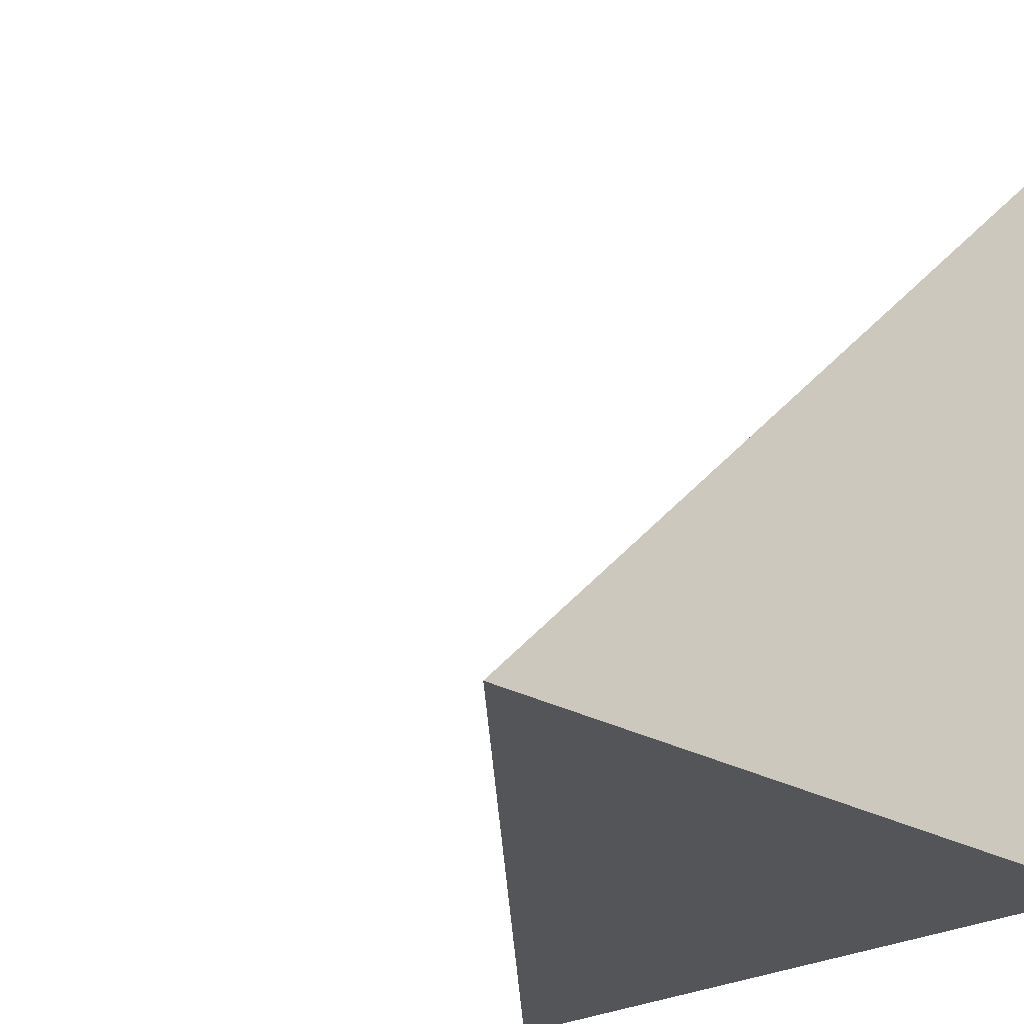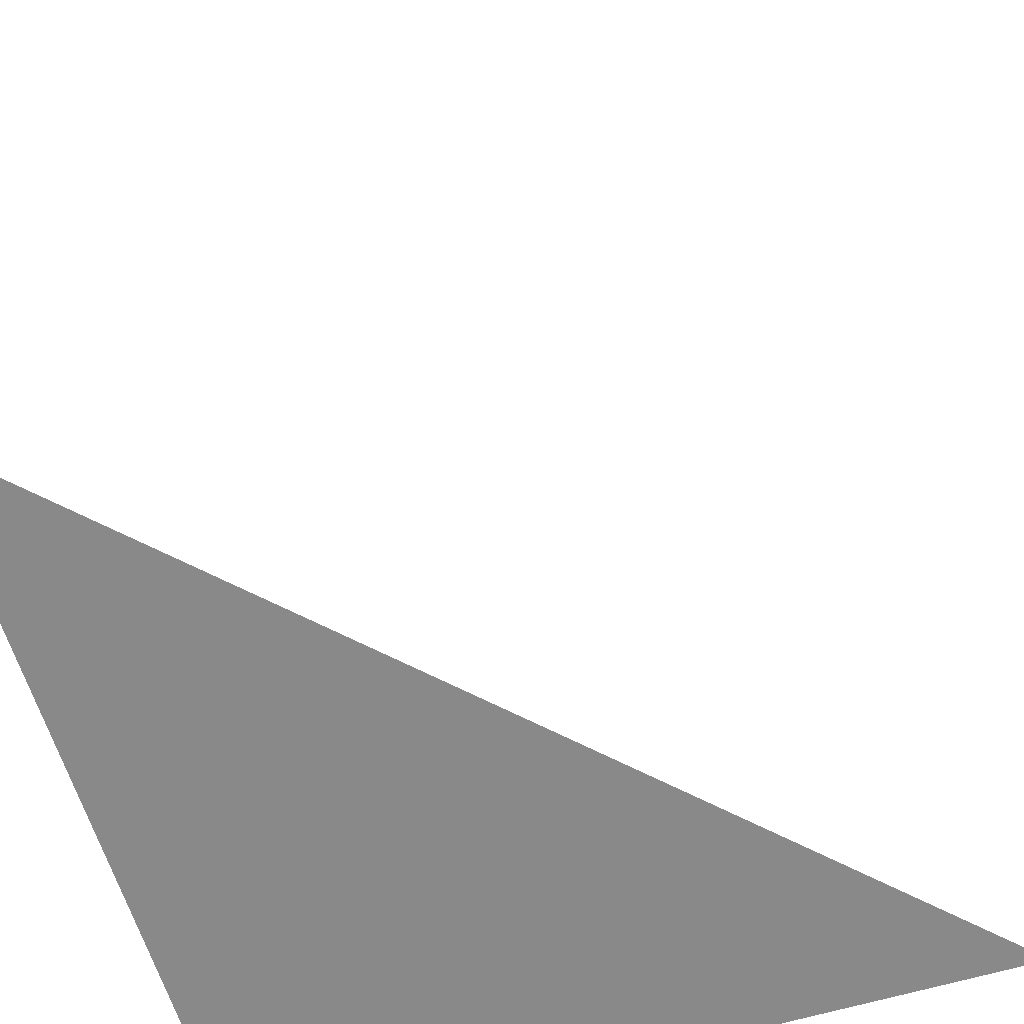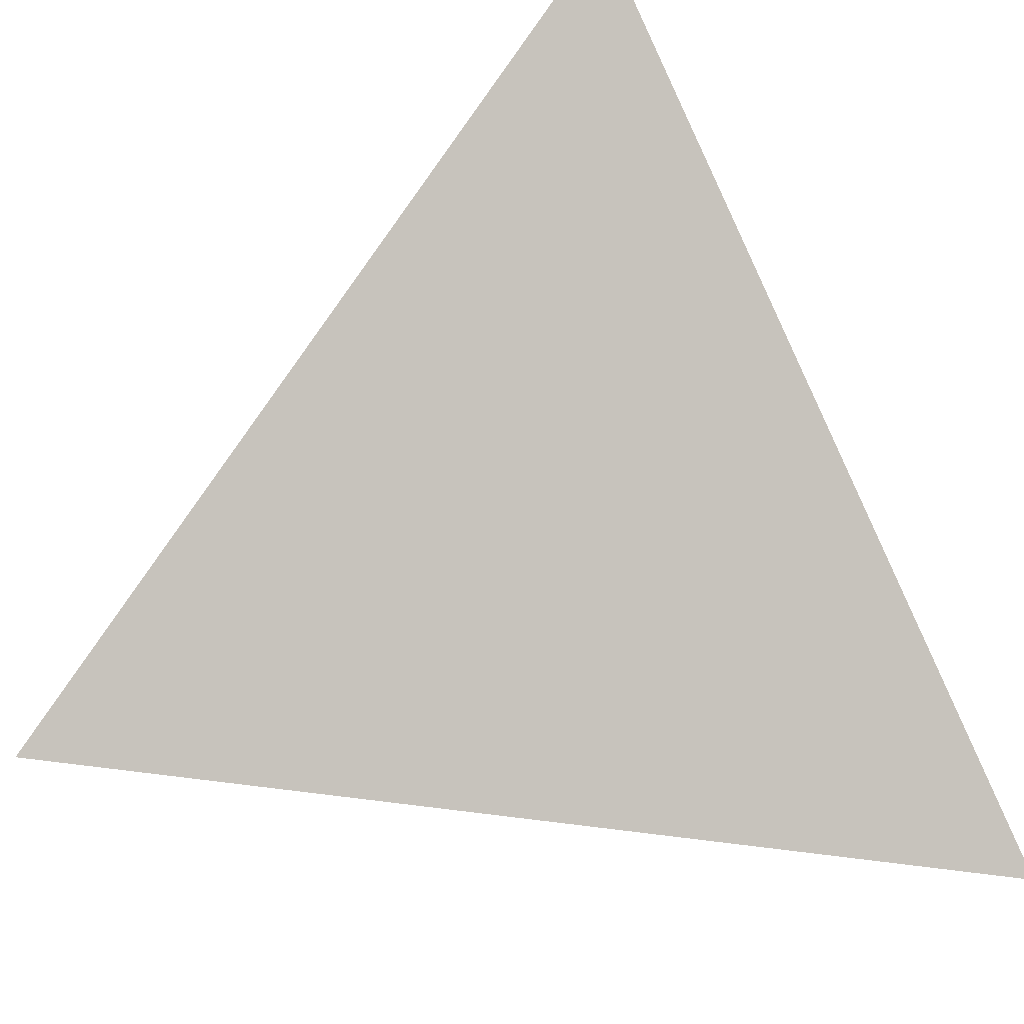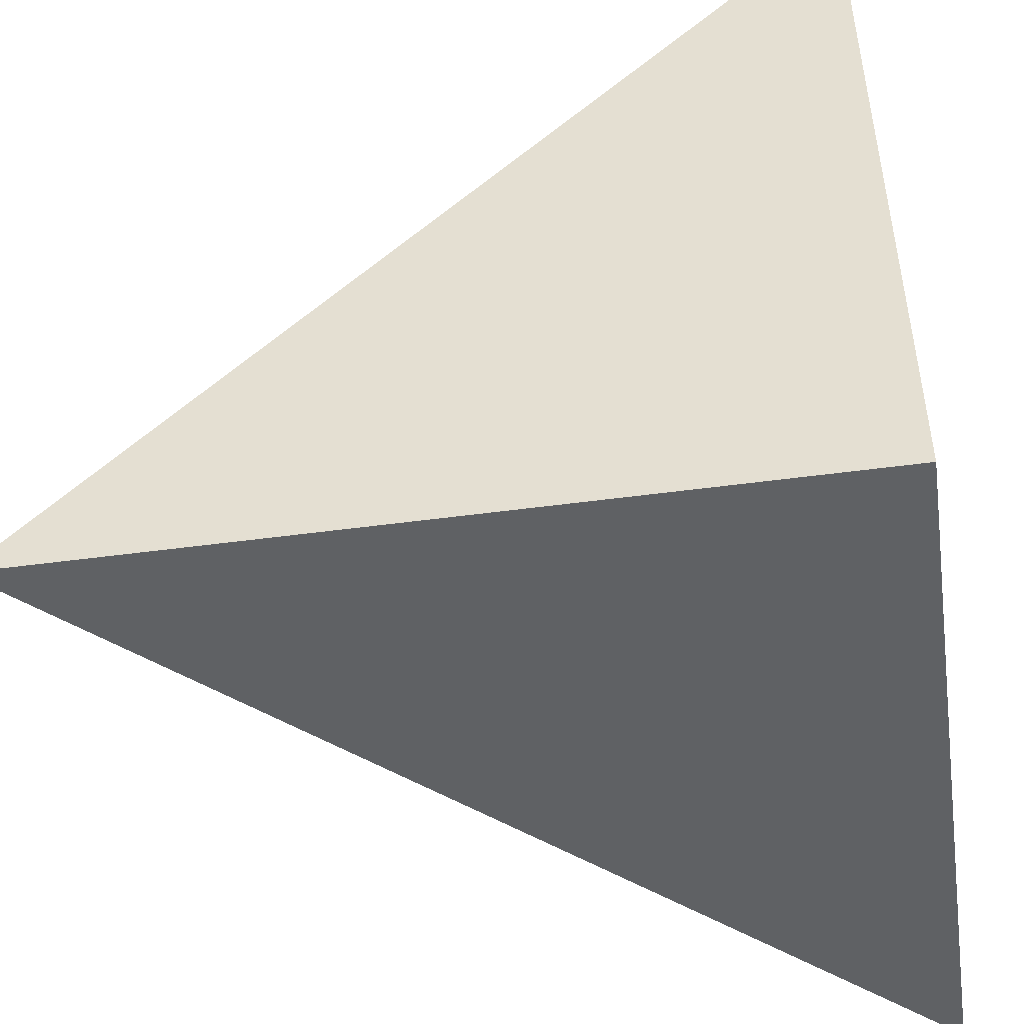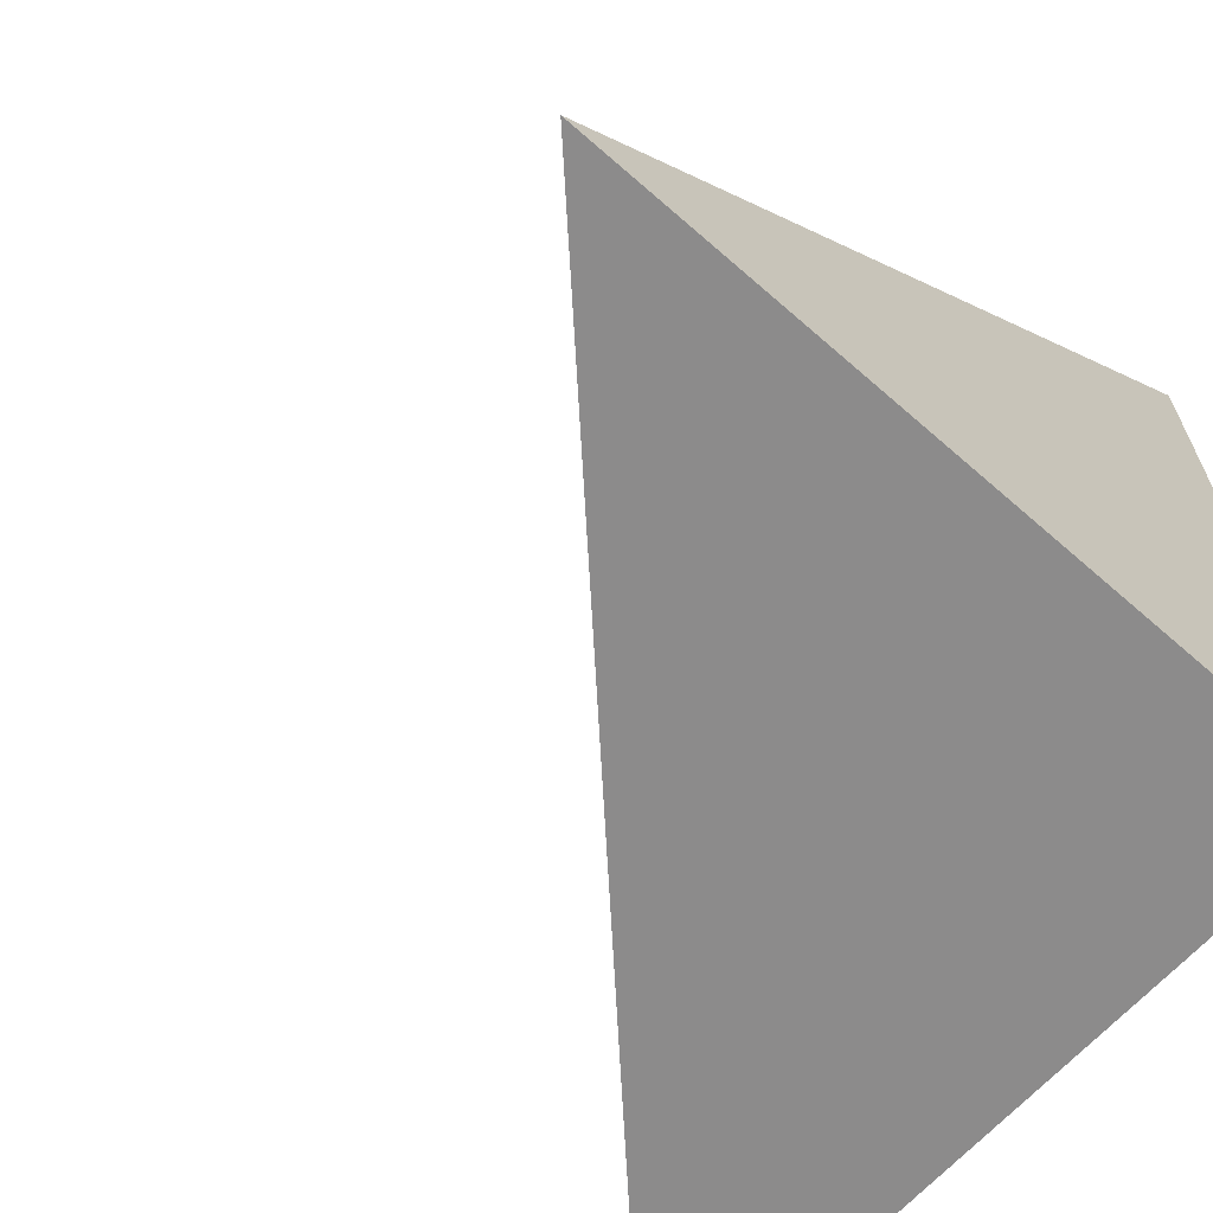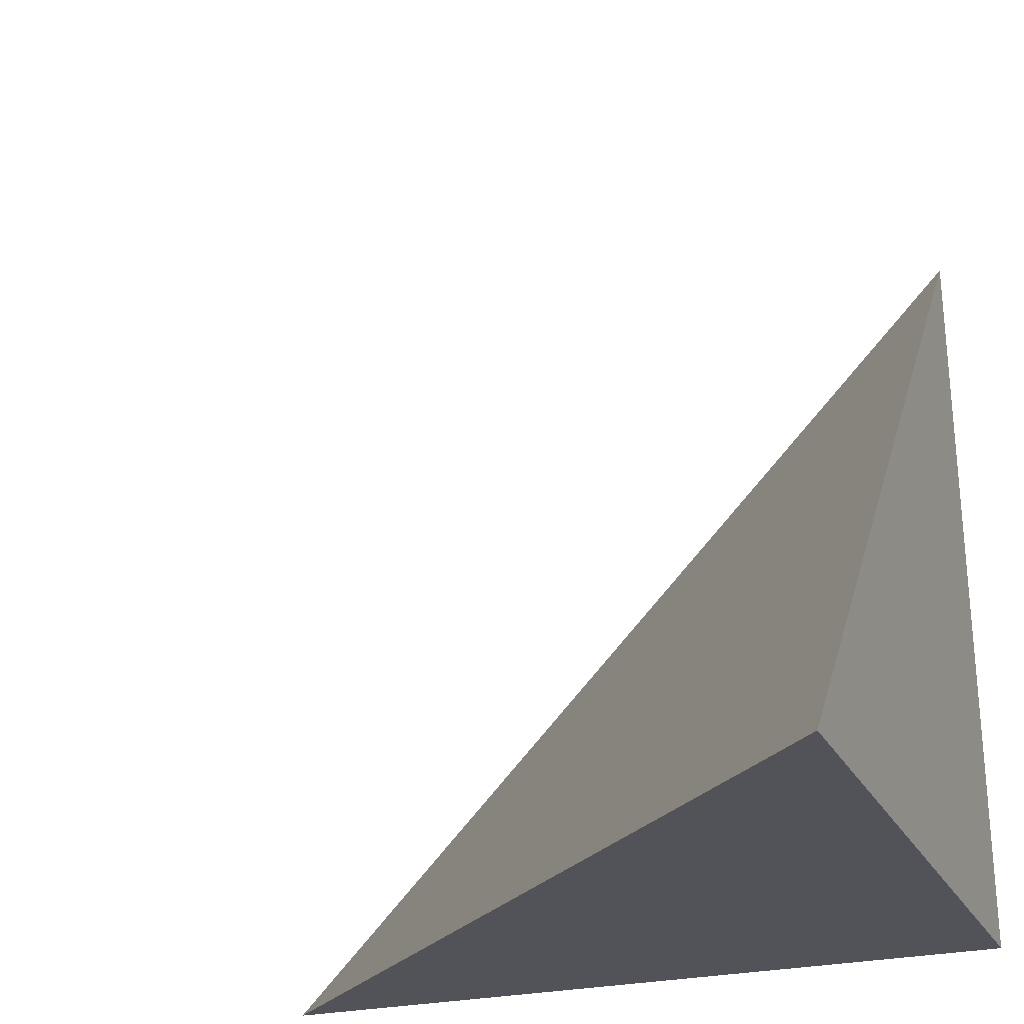
<metadata>
{"format":"obj","ext":"obj","renderer":"f3d","projection":"perspective","resolution":1024,"background":"white","views":[{"elev":-23.9,"azim":-134.0,"up":"+Z"},{"elev":-64.1,"azim":17.1,"up":"+Y"},{"elev":33.1,"azim":145.5,"up":"+Z"},{"elev":-44.8,"azim":-171.6,"up":"+Y"},{"elev":-63.8,"azim":138.1,"up":"+Y"},{"elev":-23.2,"azim":110.0,"up":"+Y"}]}
</metadata>
<code>
v  0.9967  0.01439  0.9967
v  1.996  0.000413  0.9964
v  1.01  1.015  1.01
v  0.9964  0.000414  1.996
f 1 3 2
f 1 4 3
f 1 2 4
f 2 3 4

</code>
